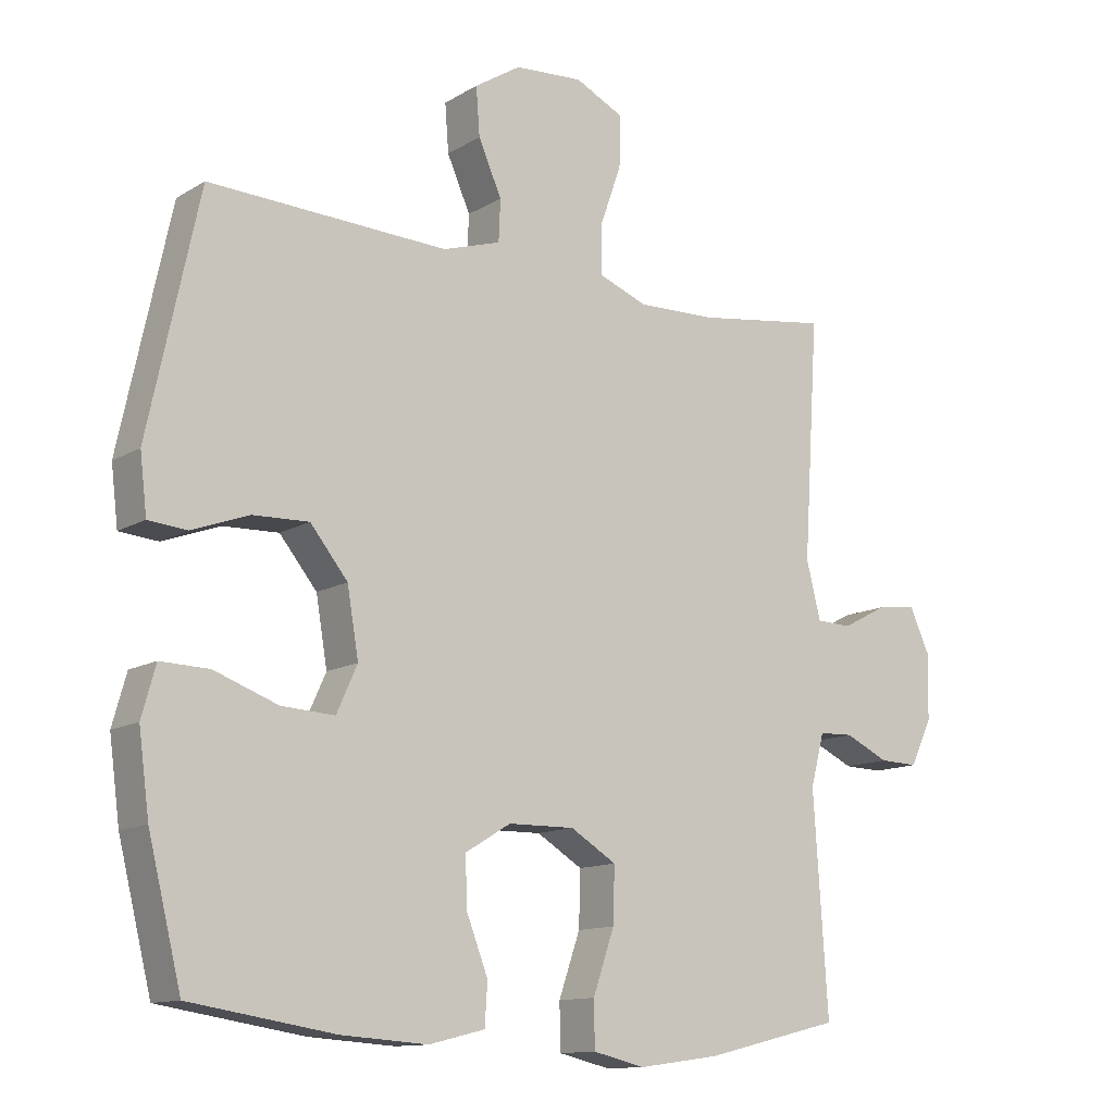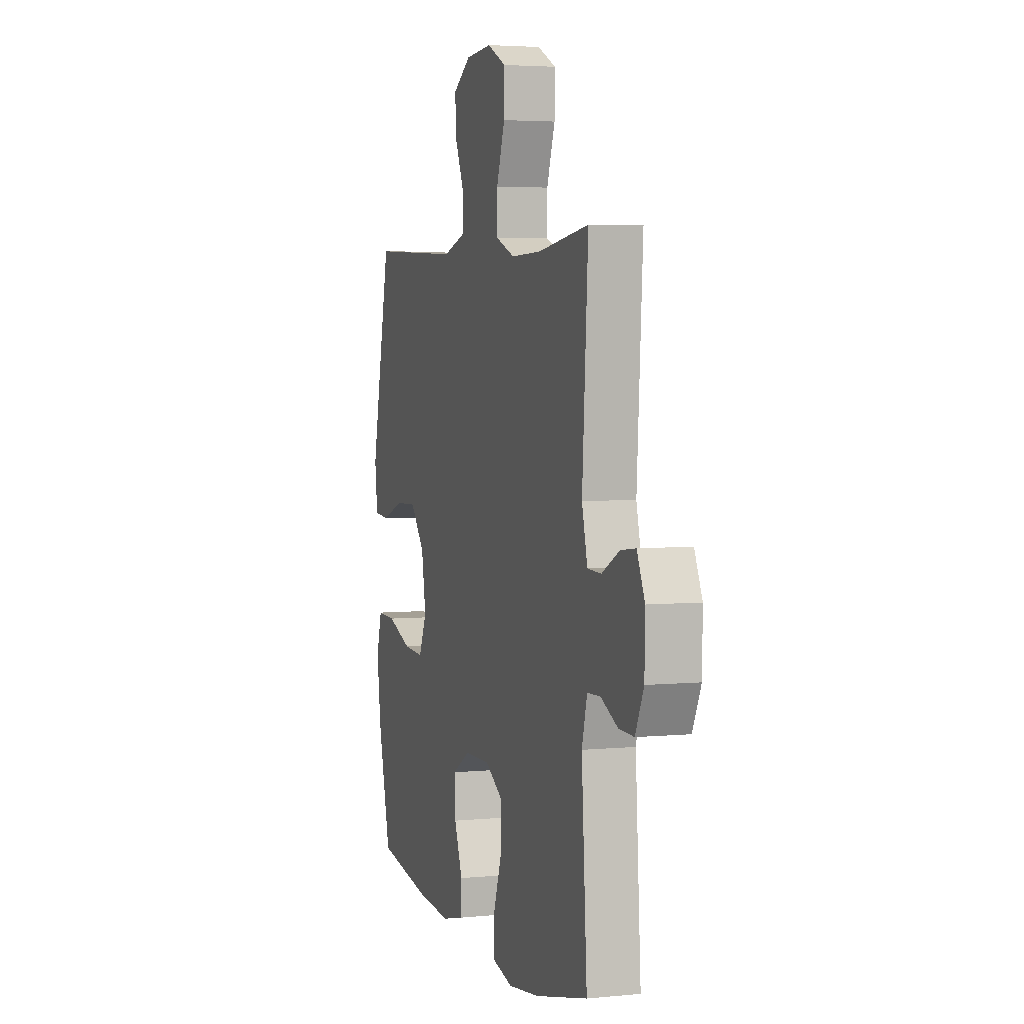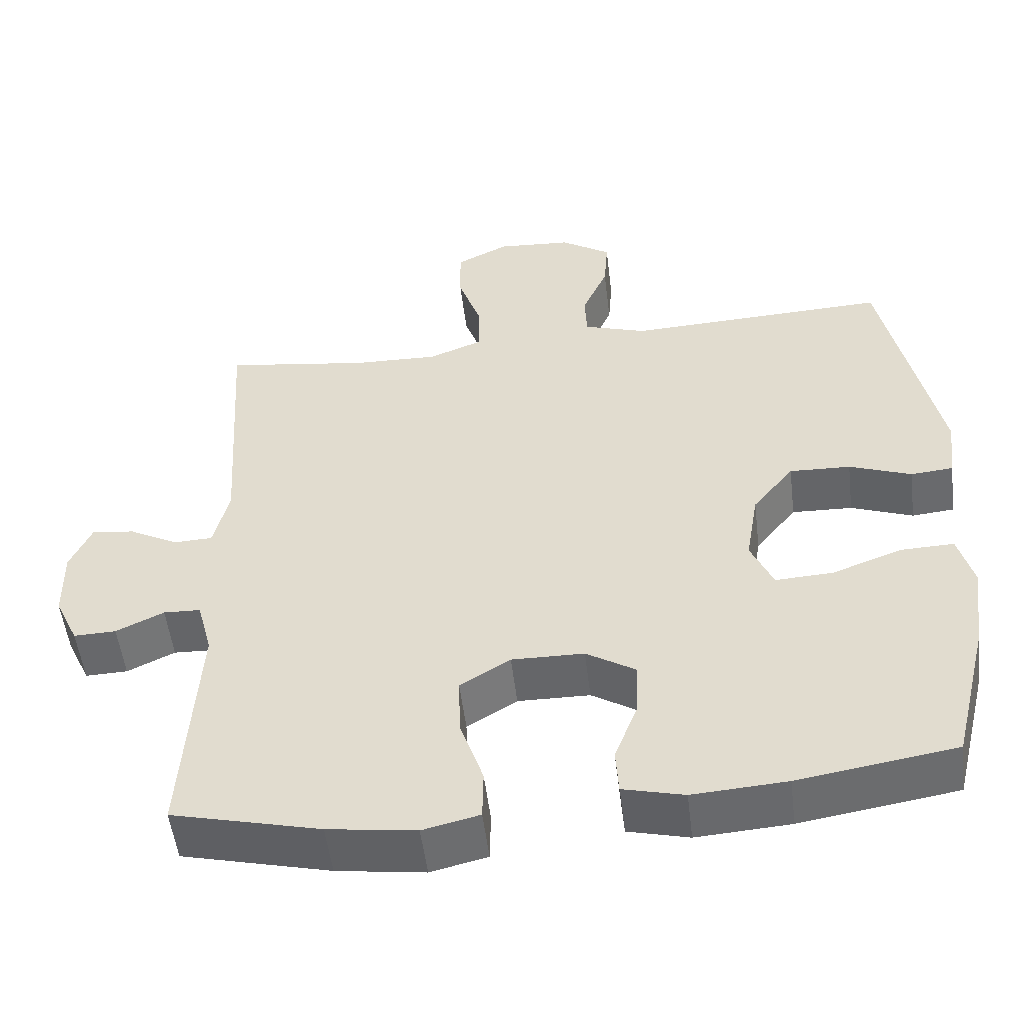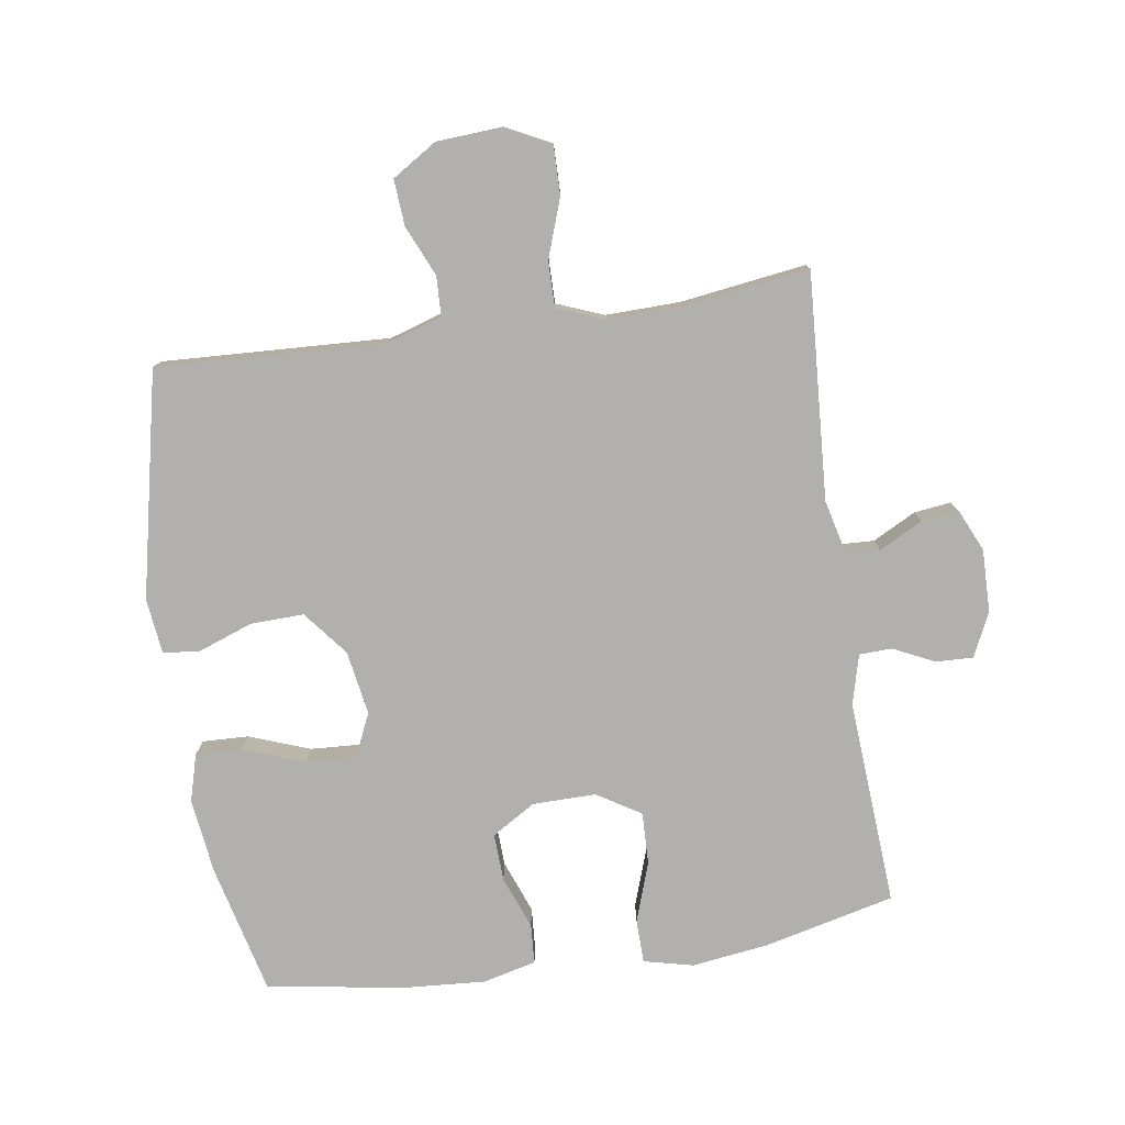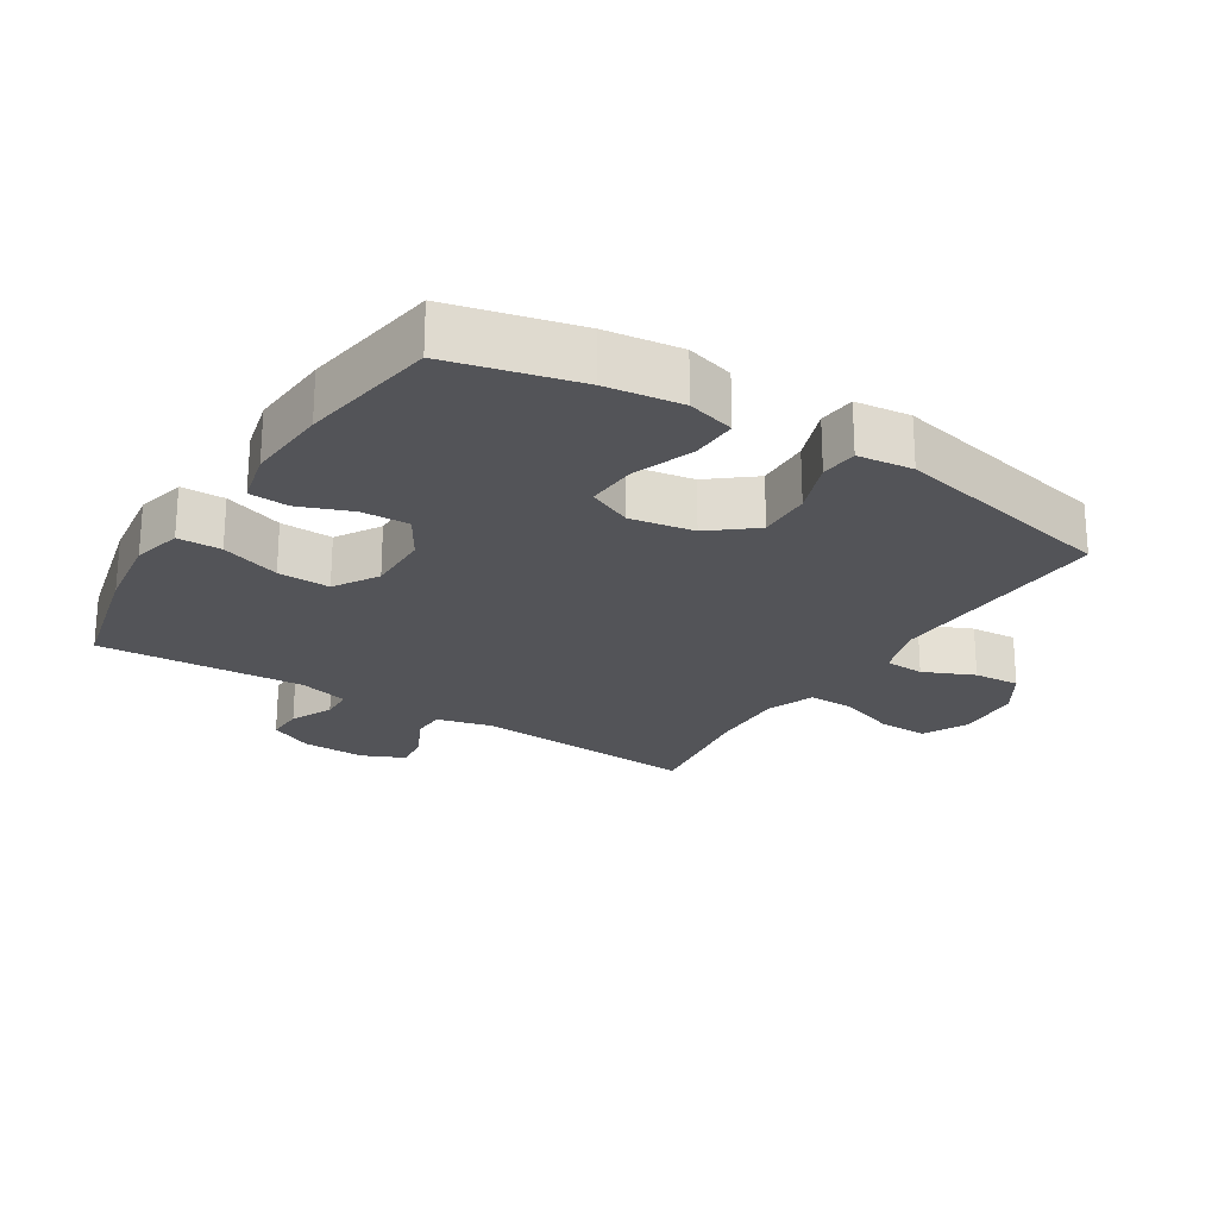
<metadata>
{"format":"obj","ext":"obj","renderer":"f3d","projection":"perspective","resolution":1024,"background":"white","views":[{"elev":-12.3,"azim":-36.1,"up":"+Z"},{"elev":4.0,"azim":72.2,"up":"+Z"},{"elev":-52.0,"azim":-173.2,"up":"+Z"},{"elev":-78.6,"azim":8.5,"up":"+Y"},{"elev":-23.5,"azim":-122.2,"up":"+Y"}]}
</metadata>
<code>
o path7944
v -0.303 0.0375 -0.5664
v -0.1744 0.0375 -0.5753
v -0.09068 0.0375 -0.5548
v -0.0867 0.0375 -0.493
v -0.1183 0.0375 -0.4105
v -0.1215 0.0375 -0.3363
v -0.05344 0.0375 -0.295
v 0.04559 0.0375 -0.2938
v 0.1142 0.0375 -0.3359
v 0.1117 0.0375 -0.4178
v 0.07995 0.0375 -0.5106
v 0.08123 0.0375 -0.5789
v 0.1589 0.0375 -0.5974
v 0.28 0.0375 -0.5809
v 0.4834 0.0375 -0.5319
v 0.4622 0.0375 -0.2086
v 0.4825 0.0375 -0.1309
v 0.5334 0.0375 -0.1291
v 0.5989 0.0375 -0.16
v 0.6569 0.0375 -0.1619
v 0.6891 0.0375 -0.09317
v 0.6909 0.0375 0.004887
v 0.6611 0.0375 0.07058
v 0.6026 0.0375 0.06341
v 0.5351 0.0375 0.02802
v 0.4822 0.0375 0.03027
v 0.461 0.0375 0.1157
v 0.4834 0.0375 0.47
v 0.2866 0.0375 0.4424
v 0.1698 0.0375 0.4396
v 0.09584 0.0375 0.4685
v 0.09662 0.0375 0.5406
v 0.1287 0.0375 0.6315
v 0.1296 0.0375 0.7082
v 0.05799 0.0375 0.7438
v -0.04388 0.0375 0.7372
v -0.1129 0.0375 0.6937
v -0.1074 0.0375 0.6216
v -0.07267 0.0375 0.5424
v -0.07528 0.0375 0.4803
v -0.1614 0.0375 0.4534
v -0.5183 0.0375 0.47
v -0.5941 0.0375 0.1173
v -0.5837 0.0375 0.0308
v -0.526 0.0375 0.02541
v -0.441 0.0375 0.0564
v -0.3577 0.0375 0.05893
v -0.3017 0.0375 -0.01061
v -0.2849 0.0375 -0.1109
v -0.3157 0.0375 -0.1796
v -0.3946 0.0375 -0.175
v -0.4901 0.0375 -0.1398
v -0.5626 0.0375 -0.1374
v -0.5834 0.0375 -0.2121
v -0.5677 0.0375 -0.331
v -0.5183 0.0375 -0.5319
v -0.303 -0.0375 -0.5664
v -0.1744 -0.0375 -0.5753
v -0.09068 -0.0375 -0.5548
v -0.0867 -0.0375 -0.493
v -0.1183 -0.0375 -0.4105
v -0.1215 -0.0375 -0.3363
v -0.05344 -0.0375 -0.295
v 0.04559 -0.0375 -0.2938
v 0.1142 -0.0375 -0.3359
v 0.1117 -0.0375 -0.4178
v 0.07995 -0.0375 -0.5106
v 0.08123 -0.0375 -0.5789
v 0.1589 -0.0375 -0.5974
v 0.28 -0.0375 -0.5809
v 0.4834 -0.0375 -0.5319
v 0.4622 -0.0375 -0.2086
v 0.4825 -0.0375 -0.1309
v 0.5334 -0.0375 -0.1291
v 0.5989 -0.0375 -0.16
v 0.6569 -0.0375 -0.1619
v 0.6891 -0.0375 -0.09317
v 0.6909 -0.0375 0.004887
v 0.6611 -0.0375 0.07058
v 0.6026 -0.0375 0.06341
v 0.5351 -0.0375 0.02802
v 0.4822 -0.0375 0.03027
v 0.461 -0.0375 0.1157
v 0.4834 -0.0375 0.47
v 0.2866 -0.0375 0.4424
v 0.1698 -0.0375 0.4396
v 0.09584 -0.0375 0.4685
v 0.09662 -0.0375 0.5406
v 0.1287 -0.0375 0.6315
v 0.1296 -0.0375 0.7082
v 0.05799 -0.0375 0.7438
v -0.04388 -0.0375 0.7372
v -0.1129 -0.0375 0.6937
v -0.1074 -0.0375 0.6216
v -0.07267 -0.0375 0.5424
v -0.07528 -0.0375 0.4803
v -0.1614 -0.0375 0.4534
v -0.5183 -0.0375 0.47
v -0.5941 -0.0375 0.1173
v -0.5837 -0.0375 0.0308
v -0.526 -0.0375 0.02541
v -0.441 -0.0375 0.0564
v -0.3577 -0.0375 0.05893
v -0.3017 -0.0375 -0.01061
v -0.2849 -0.0375 -0.1109
v -0.3157 -0.0375 -0.1796
v -0.3946 -0.0375 -0.175
v -0.4901 -0.0375 -0.1398
v -0.5626 -0.0375 -0.1374
v -0.5834 -0.0375 -0.2121
v -0.5677 -0.0375 -0.331
v -0.5183 -0.0375 -0.5319
v 0.6891 0.0375 -0.09317
v 0.6909 0.0375 0.004887
v 0.6611 0.0375 0.07058
v 0.6611 0.0375 0.07058
v 0.6569 0.0375 -0.1619
v 0.6569 0.0375 -0.1619
v 0.6026 0.0375 0.06341
v 0.5989 0.0375 -0.16
v 0.5351 0.0375 0.02802
v 0.5334 0.0375 -0.1291
v 0.4822 0.0375 0.03027
v 0.4822 0.0375 0.03027
v 0.4825 0.0375 -0.1309
v 0.4825 0.0375 -0.1309
v 0.4622 0.0375 -0.2086
v 0.461 0.0375 0.1157
v 0.4834 0.0375 -0.5319
v 0.4834 0.0375 -0.5319
v 0.4834 0.0375 0.47
v 0.4834 0.0375 0.47
v 0.2866 0.0375 0.4424
v 0.28 0.0375 -0.5809
v 0.1698 0.0375 0.4396
v 0.1589 0.0375 -0.5974
v 0.09584 0.0375 0.4685
v 0.09584 0.0375 0.4685
v 0.08123 0.0375 -0.5789
v 0.08123 0.0375 -0.5789
v 0.1142 0.0375 -0.3359
v 0.1142 0.0375 -0.3359
v 0.1117 0.0375 -0.4178
v 0.1287 0.0375 0.6315
v 0.1296 0.0375 0.7082
v 0.1296 0.0375 0.7082
v 0.05799 0.0375 0.7438
v 0.09662 0.0375 0.5406
v 0.04559 0.0375 -0.2938
v 0.07995 0.0375 -0.5106
v -0.04388 0.0375 0.7372
v -0.05344 0.0375 -0.295
v -0.1129 0.0375 0.6937
v -0.1129 0.0375 0.6937
v -0.1215 0.0375 -0.3363
v -0.1215 0.0375 -0.3363
v -0.07267 0.0375 0.5424
v -0.07528 0.0375 0.4803
v -0.07528 0.0375 0.4803
v -0.1074 0.0375 0.6216
v -0.1614 0.0375 0.4534
v -0.09068 0.0375 -0.5548
v -0.09068 0.0375 -0.5548
v -0.0867 0.0375 -0.493
v -0.1183 0.0375 -0.4105
v -0.1744 0.0375 -0.5753
v -0.303 0.0375 -0.5664
v -0.2849 0.0375 -0.1109
v -0.3157 0.0375 -0.1796
v -0.3157 0.0375 -0.1796
v -0.3017 0.0375 -0.01061
v -0.3577 0.0375 0.05893
v -0.3946 0.0375 -0.175
v -0.441 0.0375 0.0564
v -0.4901 0.0375 -0.1398
v -0.526 0.0375 0.02541
v -0.5626 0.0375 -0.1374
v -0.5626 0.0375 -0.1374
v -0.5183 0.0375 0.47
v -0.5183 0.0375 0.47
v -0.5183 0.0375 -0.5319
v -0.5183 0.0375 -0.5319
v -0.5837 0.0375 0.0308
v -0.5837 0.0375 0.0308
v -0.5677 0.0375 -0.331
v -0.5834 0.0375 -0.2121
v -0.5941 0.0375 0.1173
v 0.6891 -0.0375 -0.09317
v 0.6909 -0.0375 0.004887
v 0.6611 -0.0375 0.07058
v 0.6611 -0.0375 0.07058
v 0.6569 -0.0375 -0.1619
v 0.6569 -0.0375 -0.1619
v 0.6026 -0.0375 0.06341
v 0.5989 -0.0375 -0.16
v 0.5351 -0.0375 0.02802
v 0.5334 -0.0375 -0.1291
v 0.4822 -0.0375 0.03027
v 0.4822 -0.0375 0.03027
v 0.4825 -0.0375 -0.1309
v 0.4825 -0.0375 -0.1309
v 0.4622 -0.0375 -0.2086
v 0.461 -0.0375 0.1157
v 0.4834 -0.0375 -0.5319
v 0.4834 -0.0375 -0.5319
v 0.4834 -0.0375 0.47
v 0.4834 -0.0375 0.47
v 0.2866 -0.0375 0.4424
v 0.28 -0.0375 -0.5809
v 0.1698 -0.0375 0.4396
v 0.1589 -0.0375 -0.5974
v 0.09584 -0.0375 0.4685
v 0.09584 -0.0375 0.4685
v 0.08123 -0.0375 -0.5789
v 0.08123 -0.0375 -0.5789
v 0.1142 -0.0375 -0.3359
v 0.1142 -0.0375 -0.3359
v 0.1117 -0.0375 -0.4178
v 0.1287 -0.0375 0.6315
v 0.1296 -0.0375 0.7082
v 0.1296 -0.0375 0.7082
v 0.05799 -0.0375 0.7438
v 0.09662 -0.0375 0.5406
v 0.04559 -0.0375 -0.2938
v 0.07995 -0.0375 -0.5106
v -0.04388 -0.0375 0.7372
v -0.05344 -0.0375 -0.295
v -0.1129 -0.0375 0.6937
v -0.1129 -0.0375 0.6937
v -0.1215 -0.0375 -0.3363
v -0.1215 -0.0375 -0.3363
v -0.07267 -0.0375 0.5424
v -0.07528 -0.0375 0.4803
v -0.07528 -0.0375 0.4803
v -0.1074 -0.0375 0.6216
v -0.1614 -0.0375 0.4534
v -0.09068 -0.0375 -0.5548
v -0.09068 -0.0375 -0.5548
v -0.0867 -0.0375 -0.493
v -0.1183 -0.0375 -0.4105
v -0.1744 -0.0375 -0.5753
v -0.303 -0.0375 -0.5664
v -0.2849 -0.0375 -0.1109
v -0.3157 -0.0375 -0.1796
v -0.3157 -0.0375 -0.1796
v -0.3017 -0.0375 -0.01061
v -0.3577 -0.0375 0.05893
v -0.3946 -0.0375 -0.175
v -0.441 -0.0375 0.0564
v -0.4901 -0.0375 -0.1398
v -0.526 -0.0375 0.02541
v -0.5626 -0.0375 -0.1374
v -0.5626 -0.0375 -0.1374
v -0.5183 -0.0375 0.47
v -0.5183 -0.0375 0.47
v -0.5183 -0.0375 -0.5319
v -0.5183 -0.0375 -0.5319
v -0.5837 -0.0375 0.0308
v -0.5837 -0.0375 0.0308
v -0.5677 -0.0375 -0.331
v -0.5834 -0.0375 -0.2121
v -0.5941 -0.0375 0.1173
f 200 216 202
f 224 203 210
f 230 242 240
f 262 249 254
f 233 223 232
f 261 250 252
f 227 246 243
f 212 223 233
f 190 194 189
f 188 196 197
f 195 188 197
f 197 198 200
f 189 196 188
f 248 260 242
f 210 203 208
f 242 230 244
f 246 210 212
f 225 211 218
f 254 247 236
f 223 219 232
f 242 244 248
f 216 200 224
f 224 198 203
f 196 198 197
f 239 241 237
f 198 224 200
f 233 236 246
f 227 243 230
f 246 212 233
f 208 203 206
f 249 262 251
f 224 246 227
f 246 236 247
f 241 240 242
f 224 210 246
f 202 216 209
f 204 202 209
f 240 241 239
f 192 188 195
f 222 219 220
f 196 189 194
f 219 222 226
f 256 242 260
f 261 248 250
f 235 219 226
f 230 243 244
f 232 219 235
f 214 211 225
f 211 209 218
f 218 209 216
f 254 249 247
f 235 226 228
f 260 248 261
f 251 262 258
f 21 22 78 77
f 22 116 191 78
f 118 21 77 193
f 23 24 80 79
f 19 20 76 75
f 24 25 81 80
f 18 19 75 74
f 25 124 199 81
f 126 18 74 201
f 16 17 73 72
f 26 27 83 82
f 130 16 72 205
f 27 132 207 83
f 28 29 85 84
f 14 15 71 70
f 29 30 86 85
f 13 14 70 69
f 30 138 213 86
f 140 13 69 215
f 142 10 66 217
f 33 146 221 89
f 34 35 91 90
f 32 33 89 88
f 8 9 65 64
f 11 12 68 67
f 10 11 67 66
f 31 32 88 87
f 35 36 92 91
f 7 8 64 63
f 36 154 229 92
f 156 7 63 231
f 39 159 234 95
f 38 39 95 94
f 37 38 94 93
f 40 41 97 96
f 163 4 60 238
f 4 5 61 60
f 2 3 59 58
f 5 6 62 61
f 1 2 58 57
f 49 170 245 105
f 48 49 105 104
f 47 48 104 103
f 50 51 107 106
f 46 47 103 102
f 51 52 108 107
f 45 46 102 101
f 52 178 253 108
f 41 180 255 97
f 182 1 57 257
f 184 45 101 259
f 55 56 112 111
f 54 55 111 110
f 53 54 110 109
f 43 44 100 99
f 42 43 99 98
f 125 127 141
f 149 135 128
f 155 165 167
f 187 179 174
f 158 157 148
f 186 177 175
f 152 168 171
f 137 158 148
f 115 114 119
f 113 122 121
f 120 122 113
f 122 125 123
f 114 113 121
f 173 167 185
f 135 133 128
f 167 169 155
f 171 137 135
f 150 143 136
f 179 161 172
f 148 157 144
f 167 173 169
f 141 149 125
f 149 128 123
f 121 122 123
f 164 162 166
f 123 125 149
f 158 171 161
f 152 155 168
f 171 158 137
f 133 131 128
f 174 176 187
f 149 152 171
f 171 172 161
f 166 167 165
f 149 171 135
f 127 134 141
f 129 134 127
f 165 164 166
f 117 120 113
f 147 145 144
f 121 119 114
f 144 151 147
f 181 185 167
f 186 175 173
f 160 151 144
f 155 169 168
f 157 160 144
f 139 150 136
f 136 143 134
f 143 141 134
f 179 172 174
f 160 153 151
f 185 186 173
f 176 183 187

</code>
